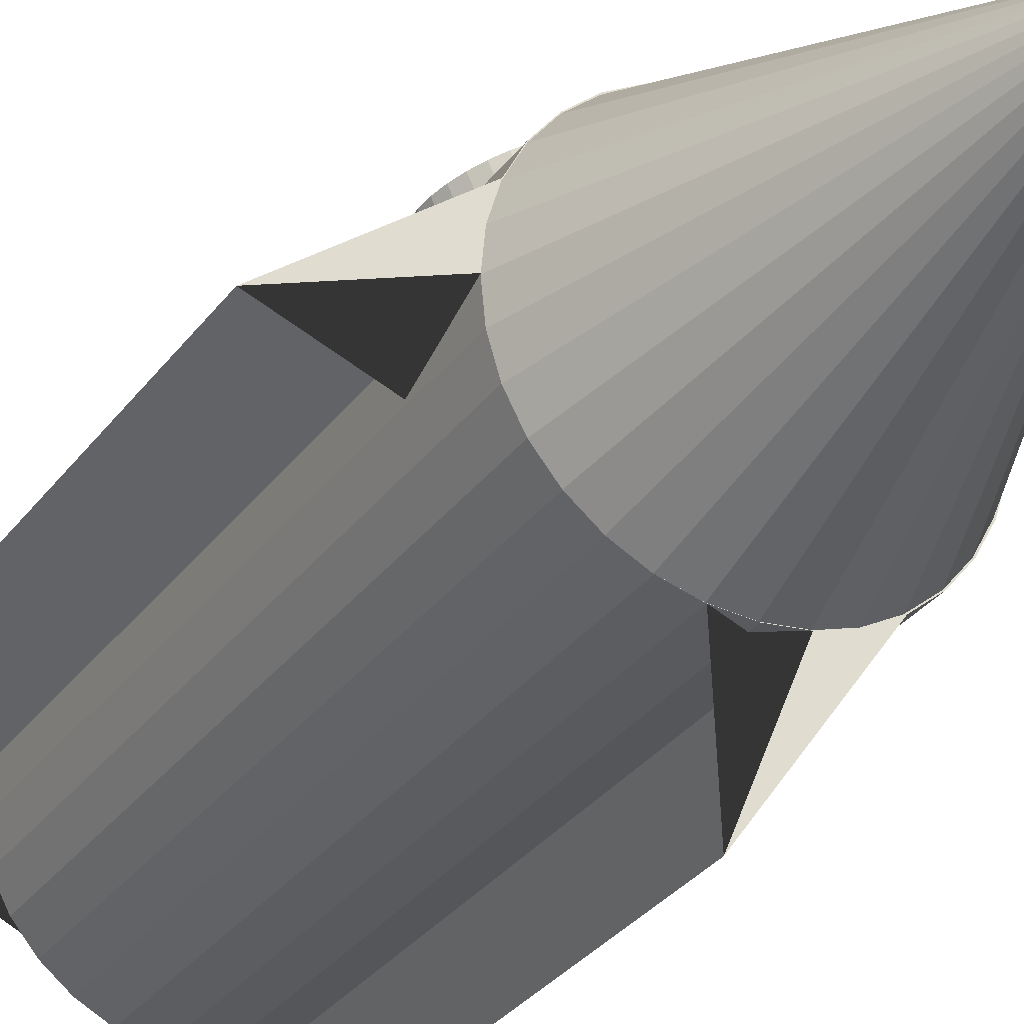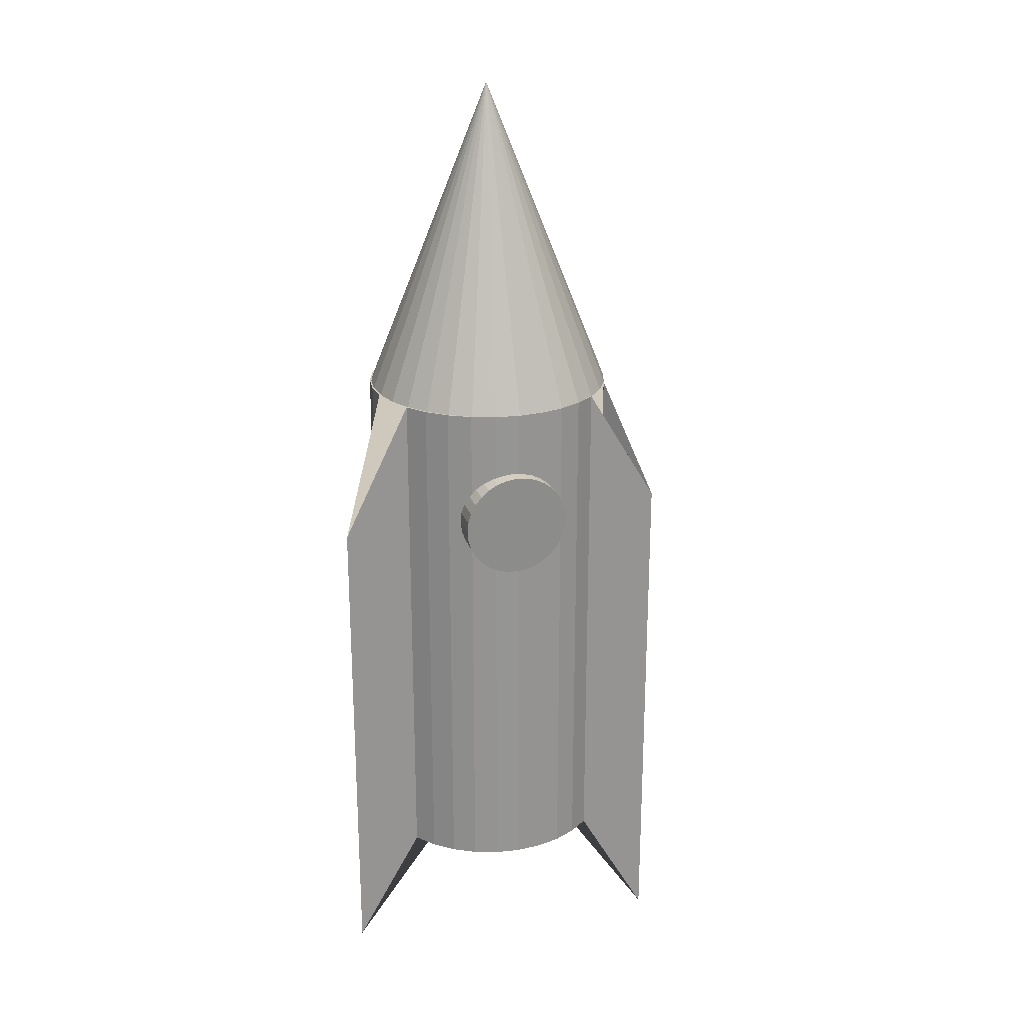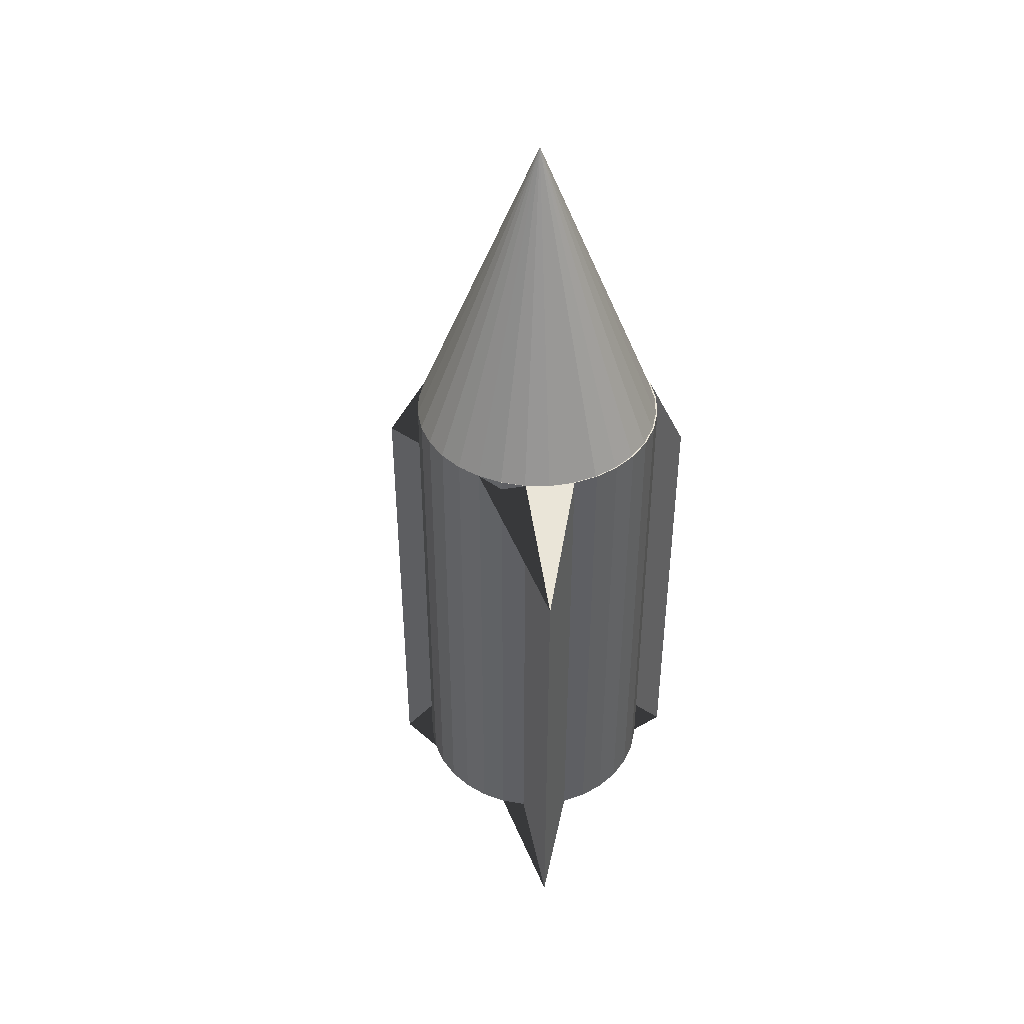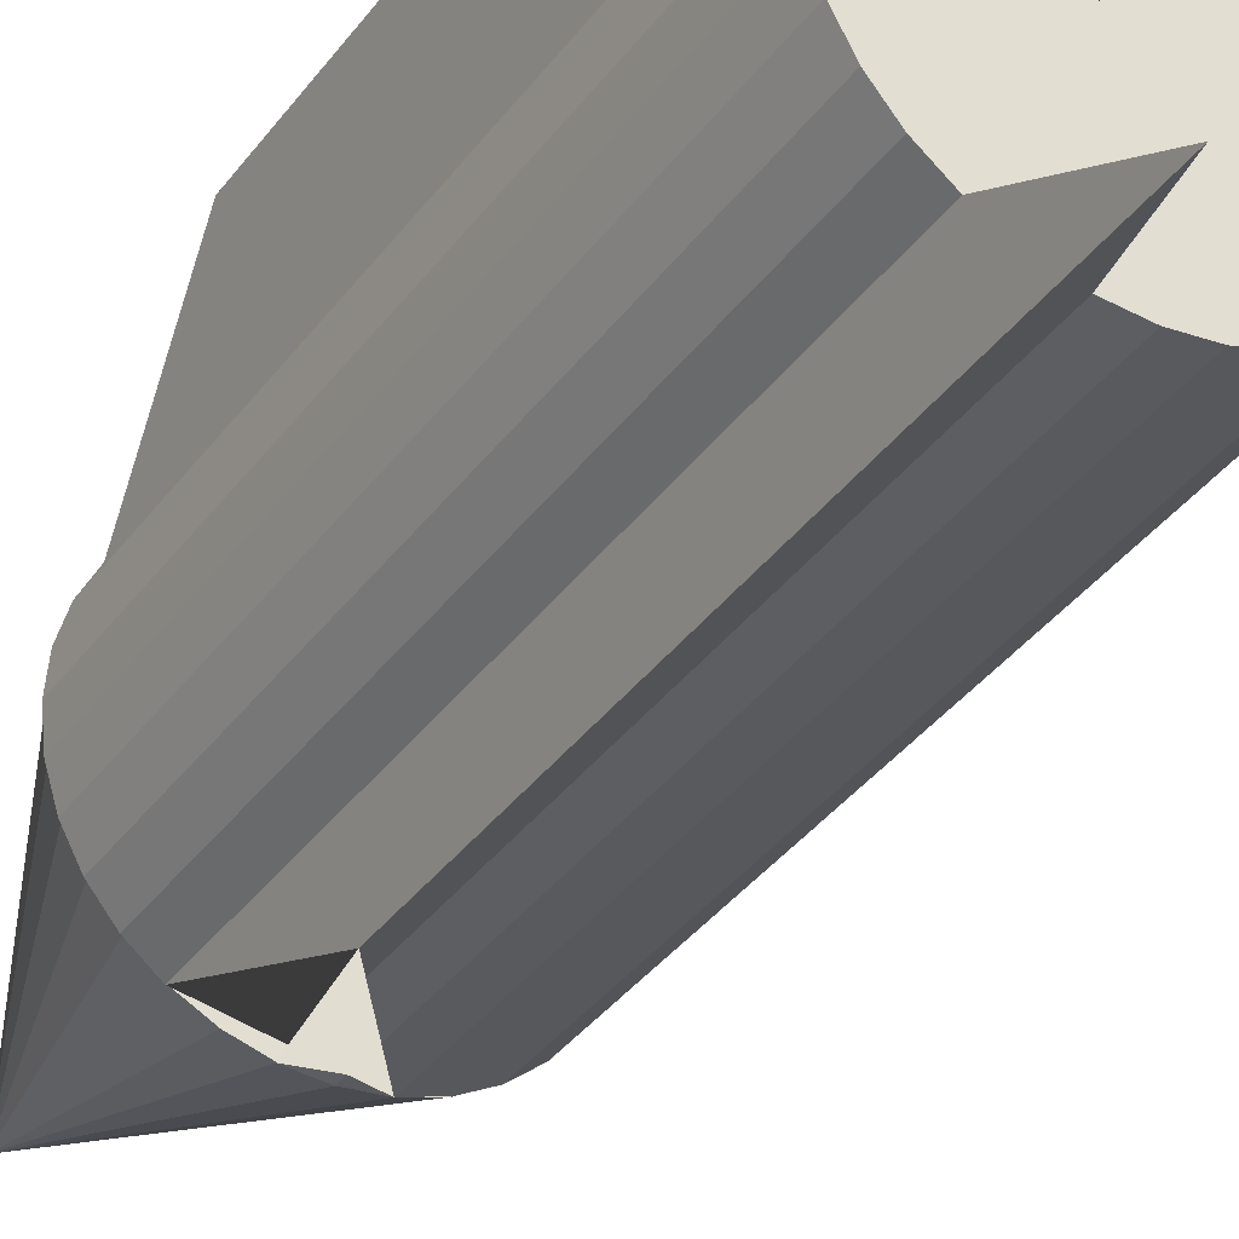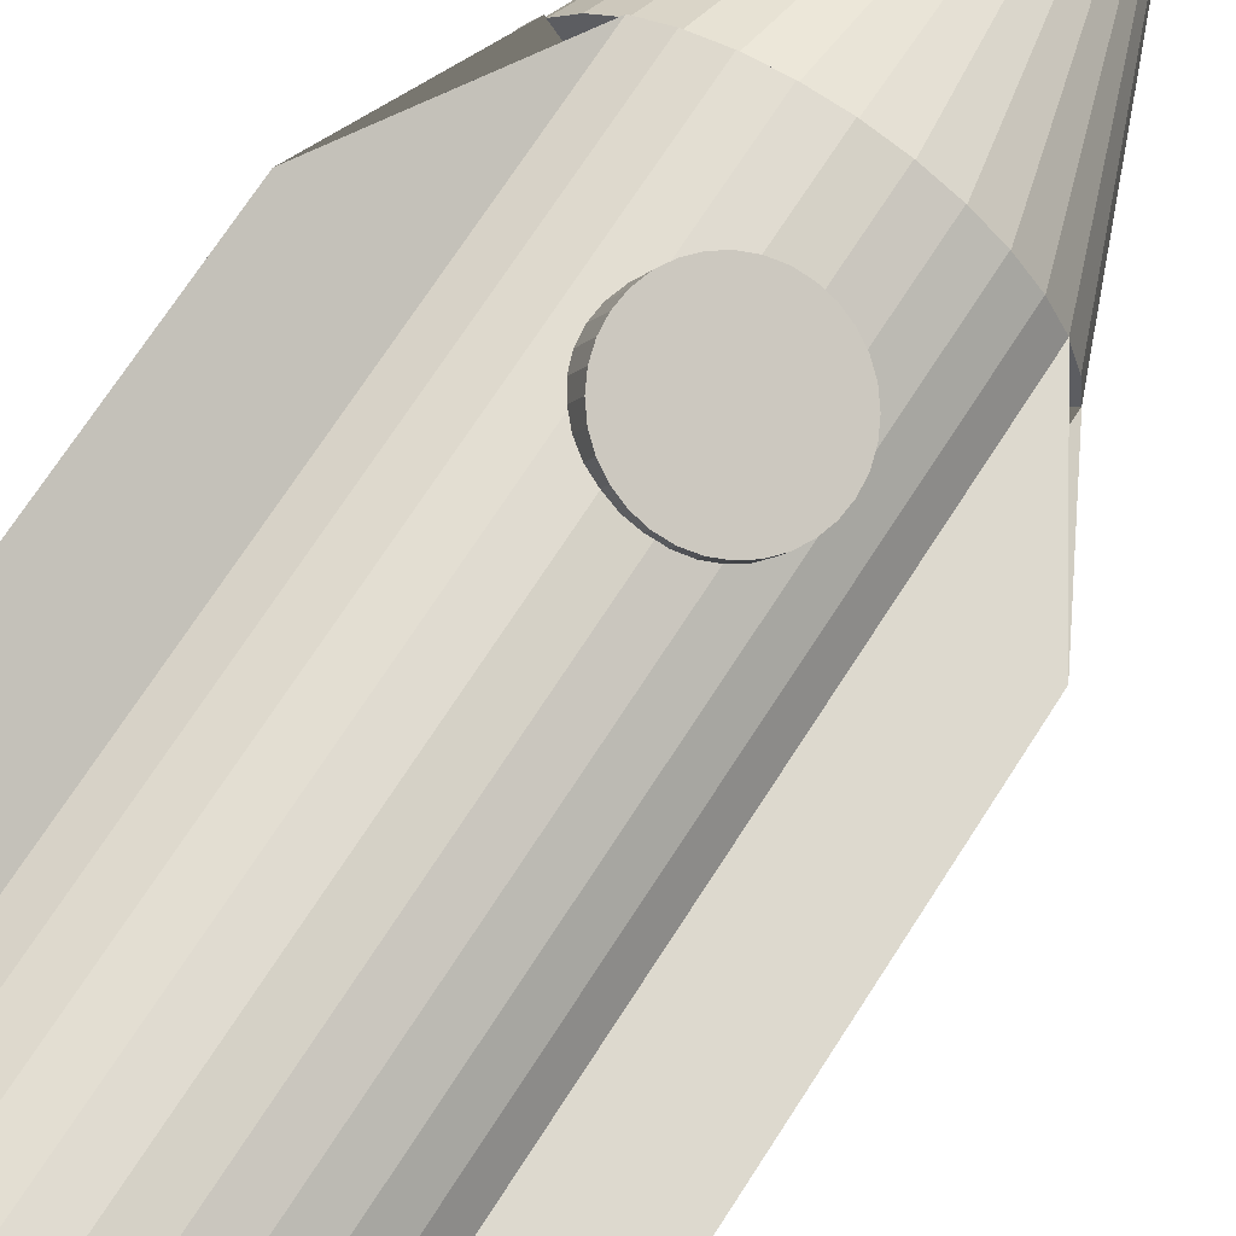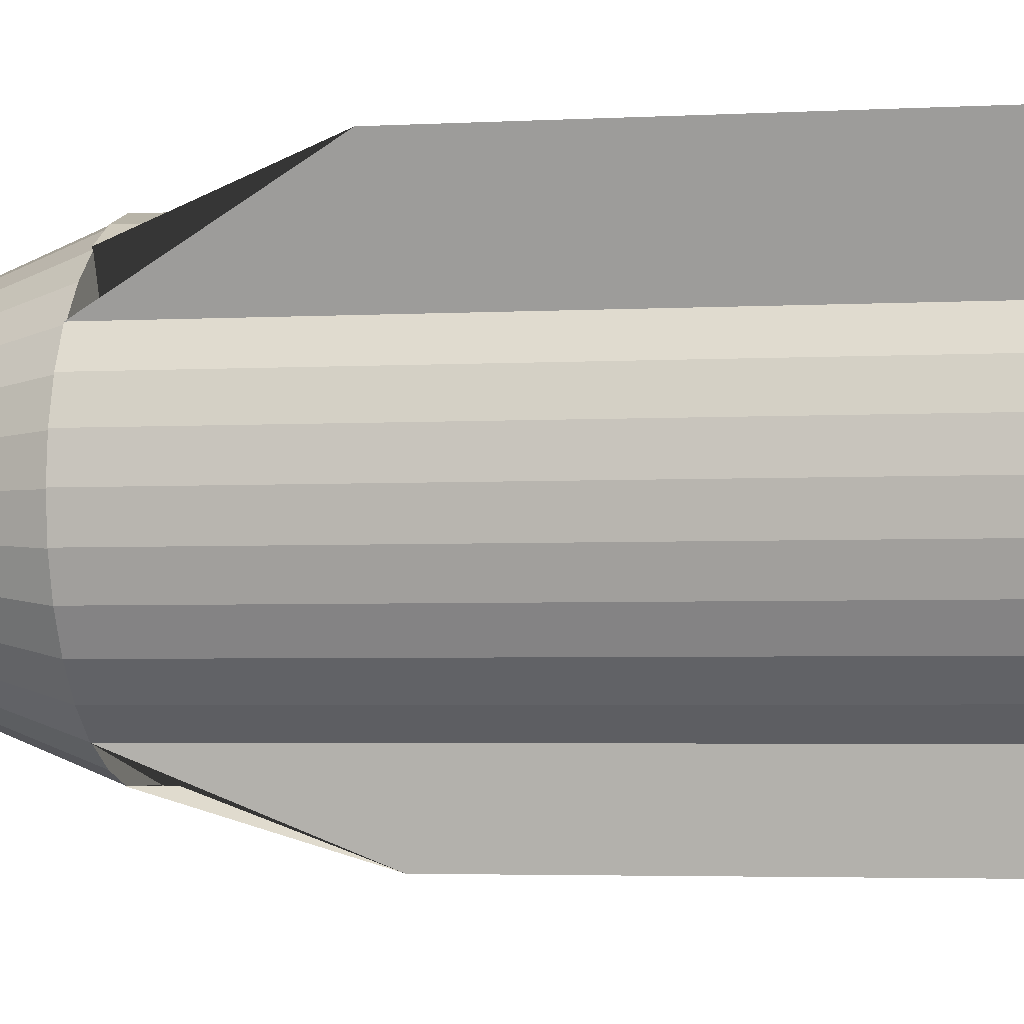
<metadata>
{"format":"obj","ext":"obj","renderer":"f3d","projection":"perspective","resolution":1024,"background":"white","views":[{"elev":-29.1,"azim":151.7,"up":"+Z"},{"elev":23.0,"azim":6.6,"up":"+Y"},{"elev":43.7,"azim":-162.8,"up":"+Y"},{"elev":-35.0,"azim":-30.6,"up":"+Z"},{"elev":67.8,"azim":32.2,"up":"+Z"},{"elev":-2.6,"azim":-75.8,"up":"+Z"}]}
</metadata>
<code>
o Cone
v 0.08114 5.398 -0.01856
v 0.08114 6.122 0.2697
v 0.1374 5.398 -0.01302
v 0.1915 5.398 0.003382
v 0.2413 5.398 0.03002
v 0.285 5.398 0.06587
v 0.3208 5.398 0.1096
v 0.3475 5.398 0.1594
v 0.3639 5.398 0.2135
v 0.3694 5.398 0.2697
v 0.3639 5.398 0.3259
v 0.3475 5.398 0.38
v 0.3208 5.398 0.4298
v 0.285 5.398 0.4735
v 0.2413 5.398 0.5094
v 0.1915 5.398 0.536
v 0.1374 5.398 0.5524
v 0.08114 5.398 0.558
v 0.02491 5.398 0.5524
v -0.02917 5.398 0.536
v -0.079 5.398 0.5094
v -0.1227 5.398 0.4735
v -0.1585 5.398 0.4298
v -0.1852 5.398 0.38
v -0.2016 5.398 0.3259
v -0.2071 5.398 0.2697
v -0.2016 5.398 0.2135
v -0.1852 5.398 0.1594
v -0.1585 5.398 0.1095
v -0.1227 5.398 0.06587
v -0.079 5.398 0.03002
v -0.02917 5.398 0.003382
v 0.02491 5.398 -0.01302
v 0.07951 4.2 -0.01881
v 0.07951 5.398 -0.01881
v 0.136 4.2 -0.01324
v 0.136 5.398 -0.01324
v 0.1904 4.2 0.003252
v 0.1904 5.398 0.003252
v 0.2405 4.2 0.03003
v 0.2405 5.398 0.03003
v 0.2844 4.2 0.06607
v 0.2844 5.398 0.06607
v 0.3205 4.2 0.11
v 0.3205 5.398 0.11
v 0.3472 4.2 0.1601
v 0.3472 5.398 0.1601
v 0.3637 4.2 0.2145
v 0.3637 5.398 0.2145
v 0.3693 4.2 0.271
v 0.3693 5.398 0.271
v 0.4989 3.945 0.3589
v 0.4989 5.143 0.3589
v 0.3472 4.2 0.3819
v 0.3472 5.398 0.3819
v 0.3205 4.2 0.432
v 0.3205 5.398 0.432
v 0.2844 4.2 0.4759
v 0.2844 5.398 0.4759
v 0.2405 4.2 0.5119
v 0.2405 5.398 0.5119
v 0.1904 4.2 0.5387
v 0.1904 5.398 0.5387
v 0.136 4.2 0.5552
v 0.136 5.398 0.5552
v 0.07951 4.2 0.5608
v 0.07951 5.398 0.5608
v 0.02297 4.2 0.5552
v 0.02297 5.398 0.5552
v -0.0314 4.2 0.5387
v -0.0314 5.398 0.5387
v -0.0815 4.2 0.5119
v -0.0815 5.398 0.5119
v -0.2178 3.953 0.6026
v -0.2178 5.094 0.6026
v -0.1615 4.2 0.432
v -0.1615 5.398 0.432
v -0.1882 4.2 0.3819
v -0.1882 5.398 0.3819
v -0.2047 4.2 0.3275
v -0.2047 5.398 0.3275
v -0.2103 4.2 0.271
v -0.2103 5.398 0.271
v -0.2047 4.2 0.2145
v -0.2047 5.398 0.2145
v -0.1882 4.2 0.1601
v -0.1882 5.398 0.1601
v -0.1615 4.2 0.11
v -0.1615 5.398 0.11
v -0.1254 4.2 0.06607
v -0.1254 5.398 0.06607
v -0.0815 4.2 0.03003
v -0.0815 5.398 0.03003
v -0.06407 3.951 -0.09434
v -0.06407 5.086 -0.09434
v 0.02297 4.2 -0.01324
v 0.02297 5.398 -0.01324
v 0.1676 5.227 0.3083
v 0.2666 5.217 0.5324
v 0.1816 5.209 0.3013
v 0.2806 5.199 0.5254
v 0.1921 5.188 0.2958
v 0.291 5.178 0.5198
v 0.1985 5.165 0.2919
v 0.2974 5.155 0.5159
v 0.2007 5.141 0.2899
v 0.2997 5.131 0.5139
v 0.1986 5.117 0.2897
v 0.2976 5.107 0.5137
v 0.1923 5.094 0.2914
v 0.2913 5.084 0.5155
v 0.182 5.073 0.295
v 0.2809 5.063 0.5191
v 0.1681 5.054 0.3003
v 0.267 5.044 0.5243
v 0.1511 5.038 0.3071
v 0.2501 5.028 0.5311
v 0.1318 5.027 0.3151
v 0.2307 5.016 0.5391
v 0.1108 5.019 0.3241
v 0.2097 5.009 0.5481
v 0.0889 5.016 0.3336
v 0.1879 5.006 0.5576
v 0.06702 5.018 0.3433
v 0.166 5.008 0.5674
v 0.04597 5.025 0.3529
v 0.1449 5.014 0.577
v 0.02655 5.036 0.362
v 0.1255 5.025 0.586
v 0.009523 5.05 0.3702
v 0.1085 5.04 0.5942
v -0.00447 5.069 0.3772
v 0.09448 5.058 0.6012
v -0.01489 5.089 0.3827
v 0.08406 5.079 0.6068
v -0.02133 5.112 0.3866
v 0.07762 5.102 0.6107
v -0.02354 5.136 0.3887
v 0.07541 5.126 0.6127
v -0.02145 5.16 0.3888
v 0.0775 5.15 0.6129
v -0.01513 5.183 0.3871
v 0.08382 5.173 0.6111
v -0.004823 5.205 0.3835
v 0.09413 5.194 0.6075
v 0.009074 5.223 0.3782
v 0.108 5.213 0.6023
v 0.02603 5.239 0.3714
v 0.125 5.229 0.5955
v 0.04538 5.251 0.3634
v 0.1443 5.241 0.5875
v 0.0664 5.258 0.3545
v 0.1653 5.248 0.5785
v 0.08827 5.261 0.3449
v 0.1872 5.251 0.569
v 0.1101 5.259 0.3352
v 0.2091 5.249 0.5592
v 0.1312 5.253 0.3256
v 0.2302 5.243 0.5496
v 0.1506 5.242 0.3165
v 0.2496 5.232 0.5406
f 1 2 3
f 3 2 4
f 4 2 5
f 5 2 6
f 6 2 7
f 7 2 8
f 8 2 9
f 9 2 10
f 10 2 11
f 11 2 12
f 12 2 13
f 13 2 14
f 14 2 15
f 15 2 16
f 16 2 17
f 17 2 18
f 18 2 19
f 19 2 20
f 20 2 21
f 21 2 22
f 22 2 23
f 23 2 24
f 24 2 25
f 25 2 26
f 26 2 27
f 27 2 28
f 28 2 29
f 29 2 30
f 30 2 31
f 31 2 32
f 32 2 33
f 33 2 1
f 34 35 37 36
f 138 139 141 140
f 36 37 39 38
f 136 137 139 138
f 38 39 41 40
f 40 41 43 42
f 42 43 45 44
f 134 135 137 136
f 44 45 47 46
f 46 47 49 48
f 48 49 51 50
f 132 133 135 134
f 50 51 53 52
f 52 53 55 54
f 54 55 57 56
f 56 57 59 58
f 58 59 61 60
f 60 61 63 62
f 62 63 65 64
f 64 65 67 66
f 66 67 69 68
f 68 69 71 70
f 70 71 73 72
f 72 73 75 74
f 74 75 77 76
f 76 77 79 78
f 78 79 81 80
f 80 81 83 82
f 82 83 85 84
f 84 85 87 86
f 86 87 89 88
f 88 89 91 90
f 90 91 93 92
f 92 93 95 94
f 37 35 97 95 93 91 89 87 85 83 81 79 77 75 73 71 69 67 65 63 61 59 57 55 53 51 49 47 45 43 41 39
f 94 95 97 96
f 96 97 35 34
f 34 36 38 40 42 44 46 48 50 52 54 56 58 60 62 64 66 68 70 72 74 76 78 80 82 84 86 88 90 92 94 96
f 140 141 143 142
f 142 143 145 144
f 144 145 147 146
f 146 147 149 148
f 141 139 137 135 133 131 129 127 125 123 121 119 117 115 113 111 109 107 105 103 101 99 161 159 157 155 153 151 149 147 145 143
f 1 3 4 5 6 7 8 9 10 11 12 13 14 15 16 17 18 19 20 21 22 23 24 25 26 27 28 29 30 31 32 33
f 116 117 119 118
f 114 115 117 116
f 112 113 115 114
f 110 111 113 112
f 130 131 133 132
f 108 109 111 110
f 128 129 131 130
f 106 107 109 108
f 126 127 129 128
f 104 105 107 106
f 124 125 127 126
f 102 103 105 104
f 122 123 125 124
f 100 101 103 102
f 120 121 123 122
f 98 99 101 100
f 118 119 121 120
f 148 149 151 150
f 150 151 153 152
f 152 153 155 154
f 154 155 157 156
f 156 157 159 158
f 118 120 122 124 126 128 130 132 134 136 138 140 142 144 146 148 150 152 154 156 158 160 98 100 102 104 106 108 110 112 114 116
f 158 159 161 160
f 160 161 99 98

</code>
